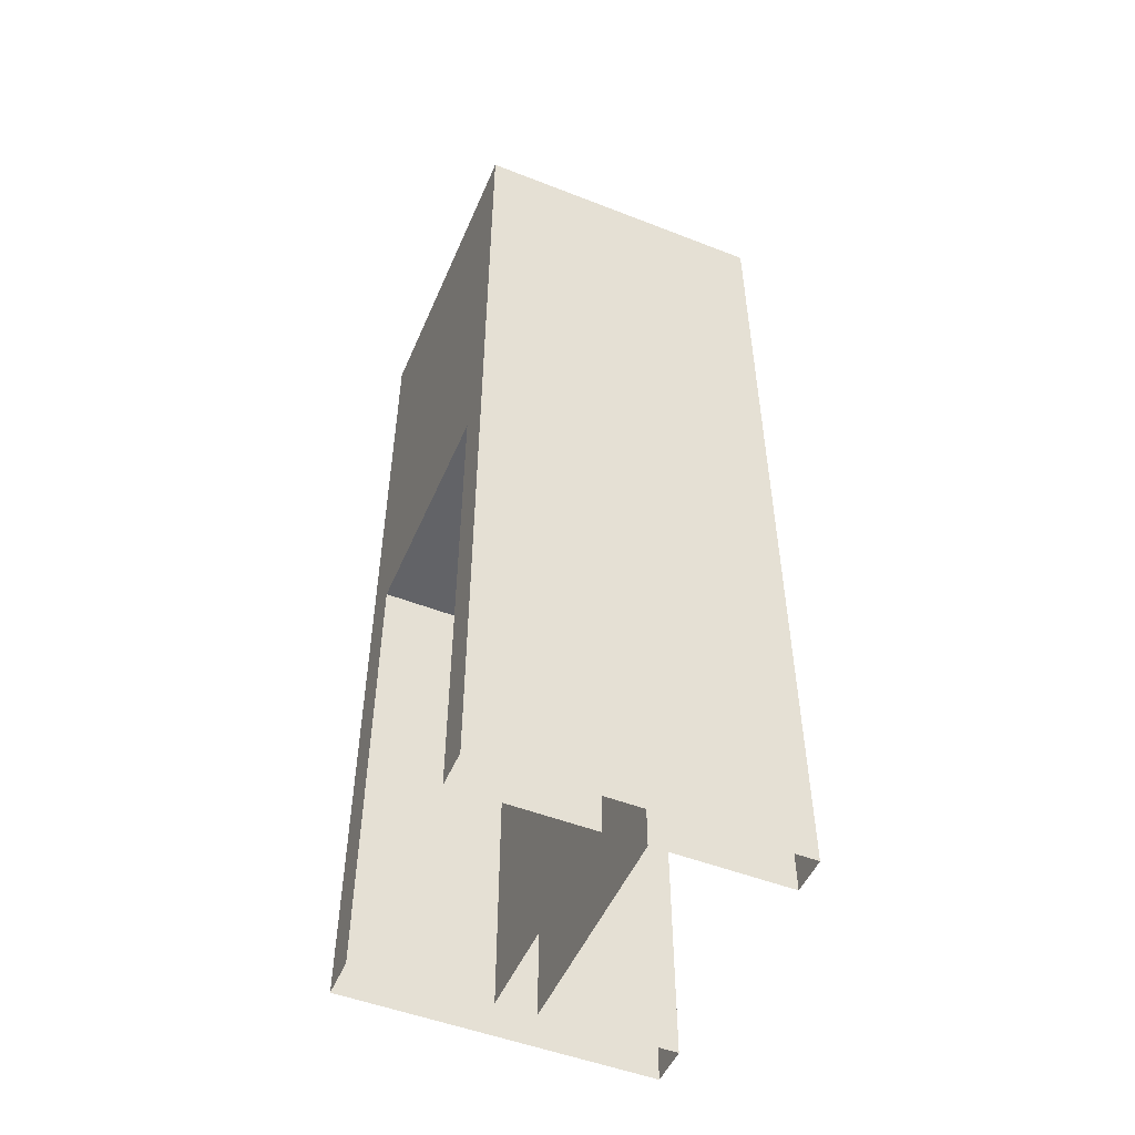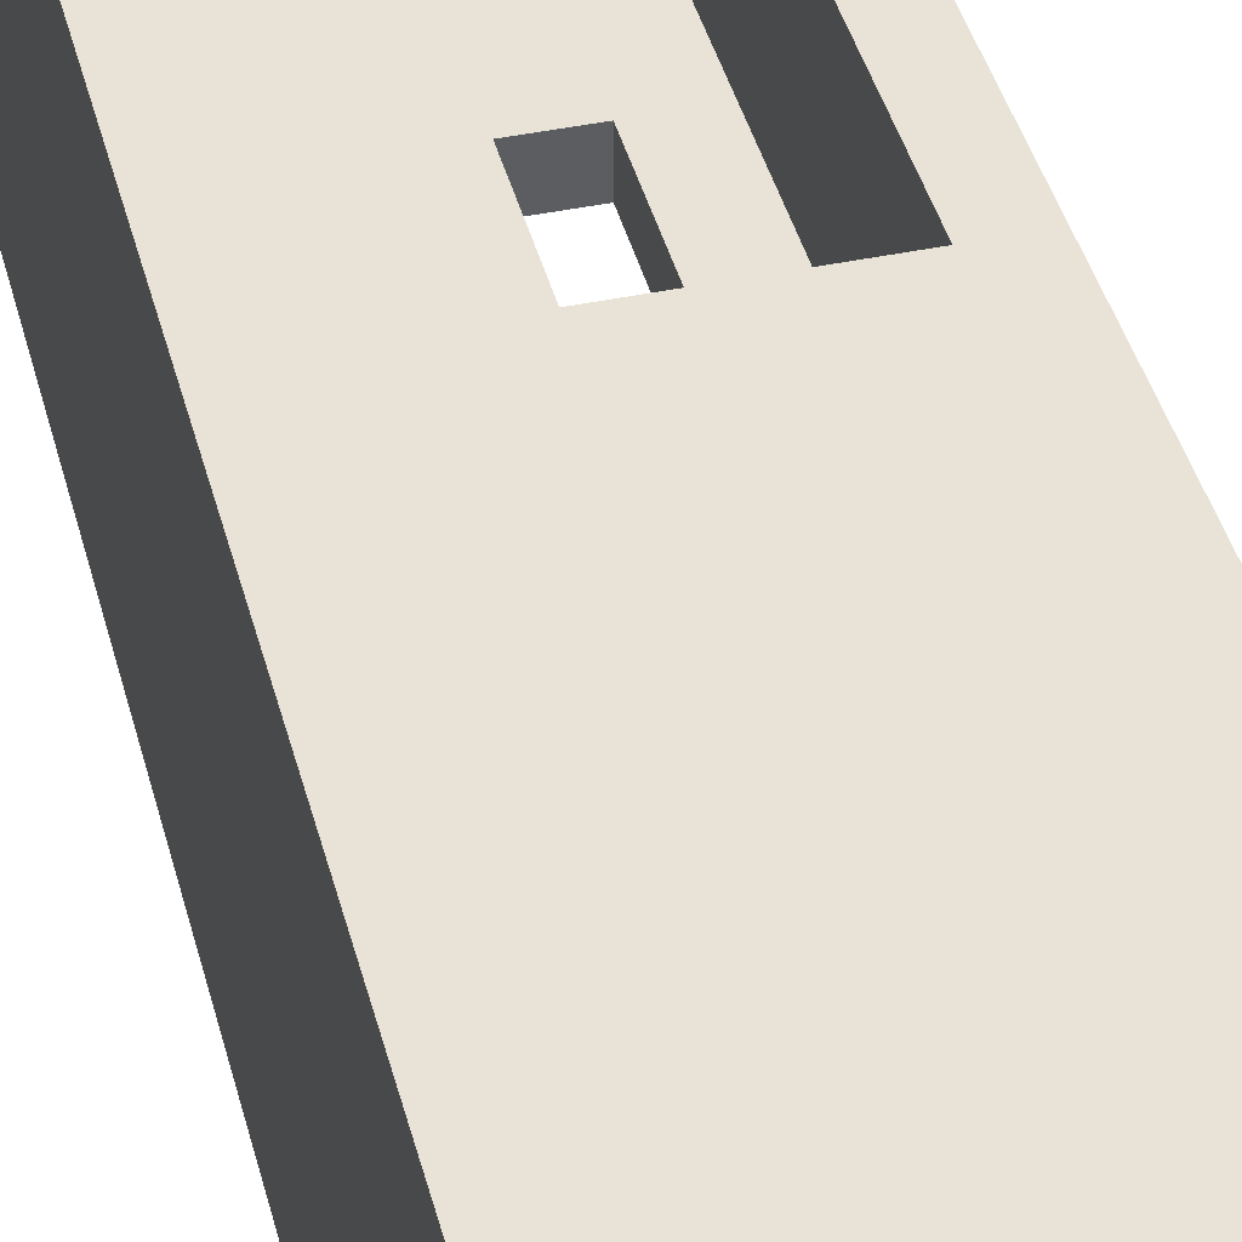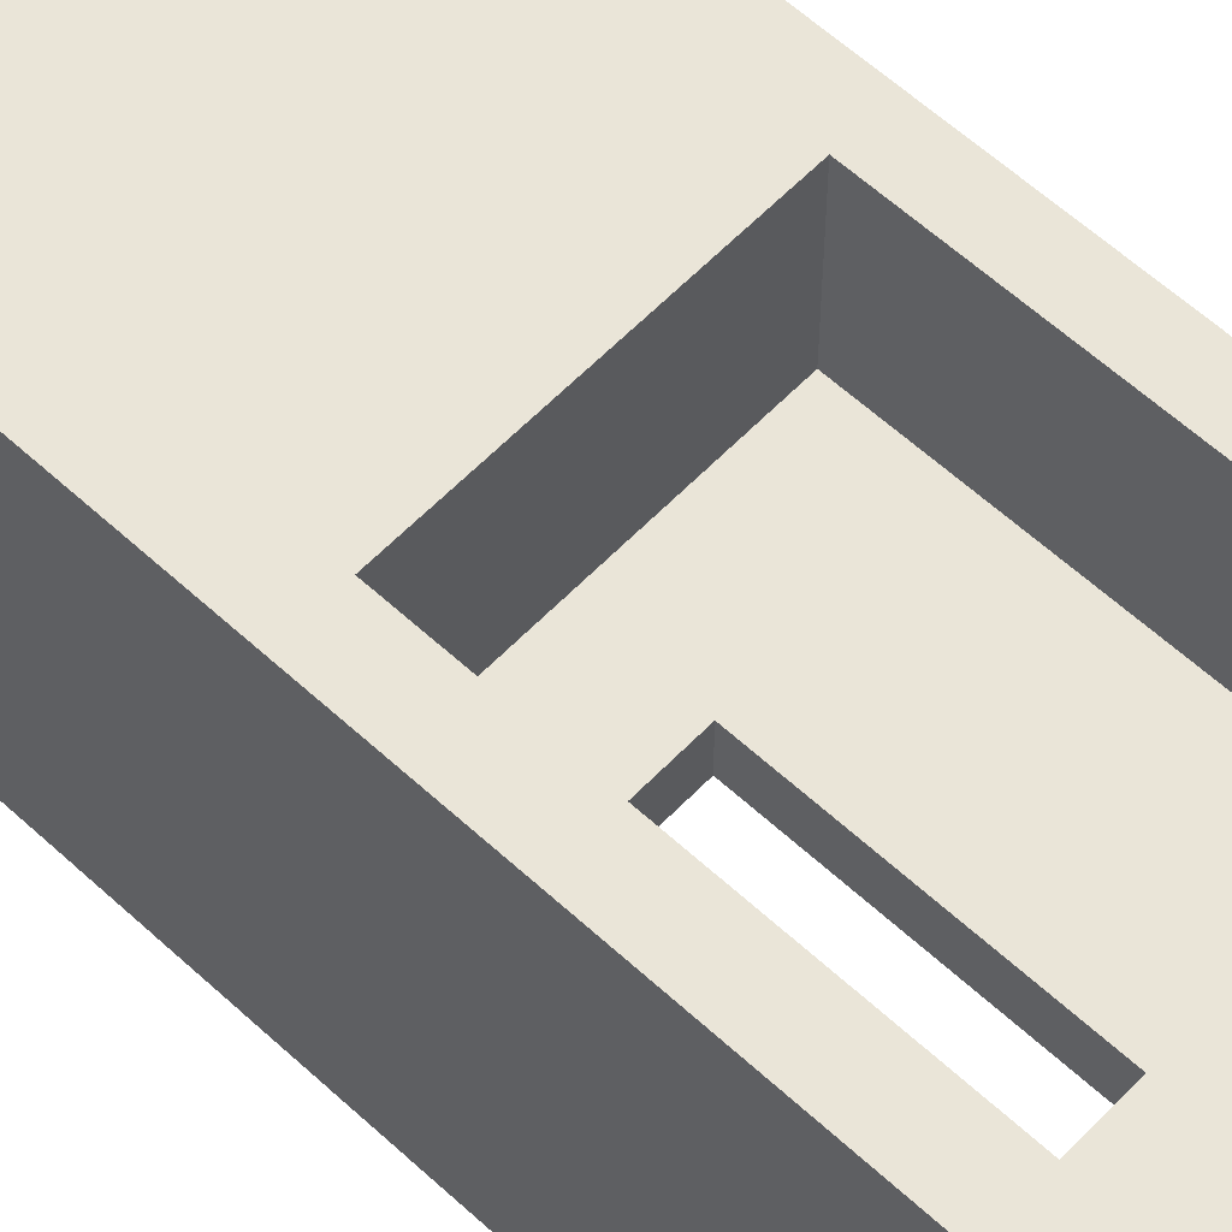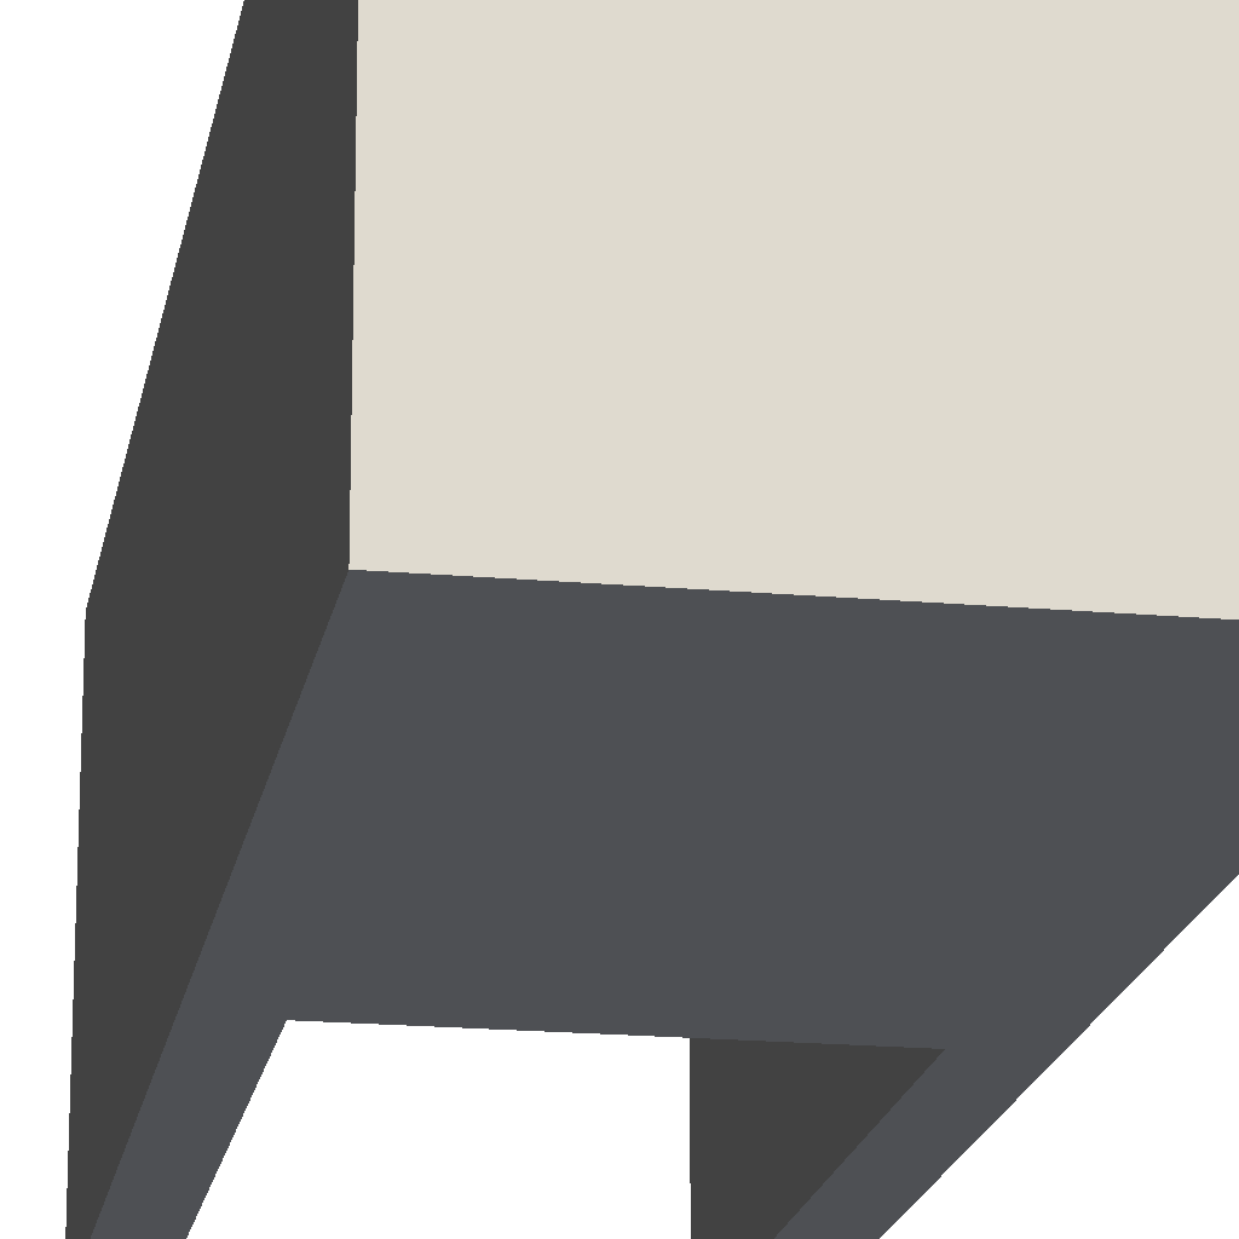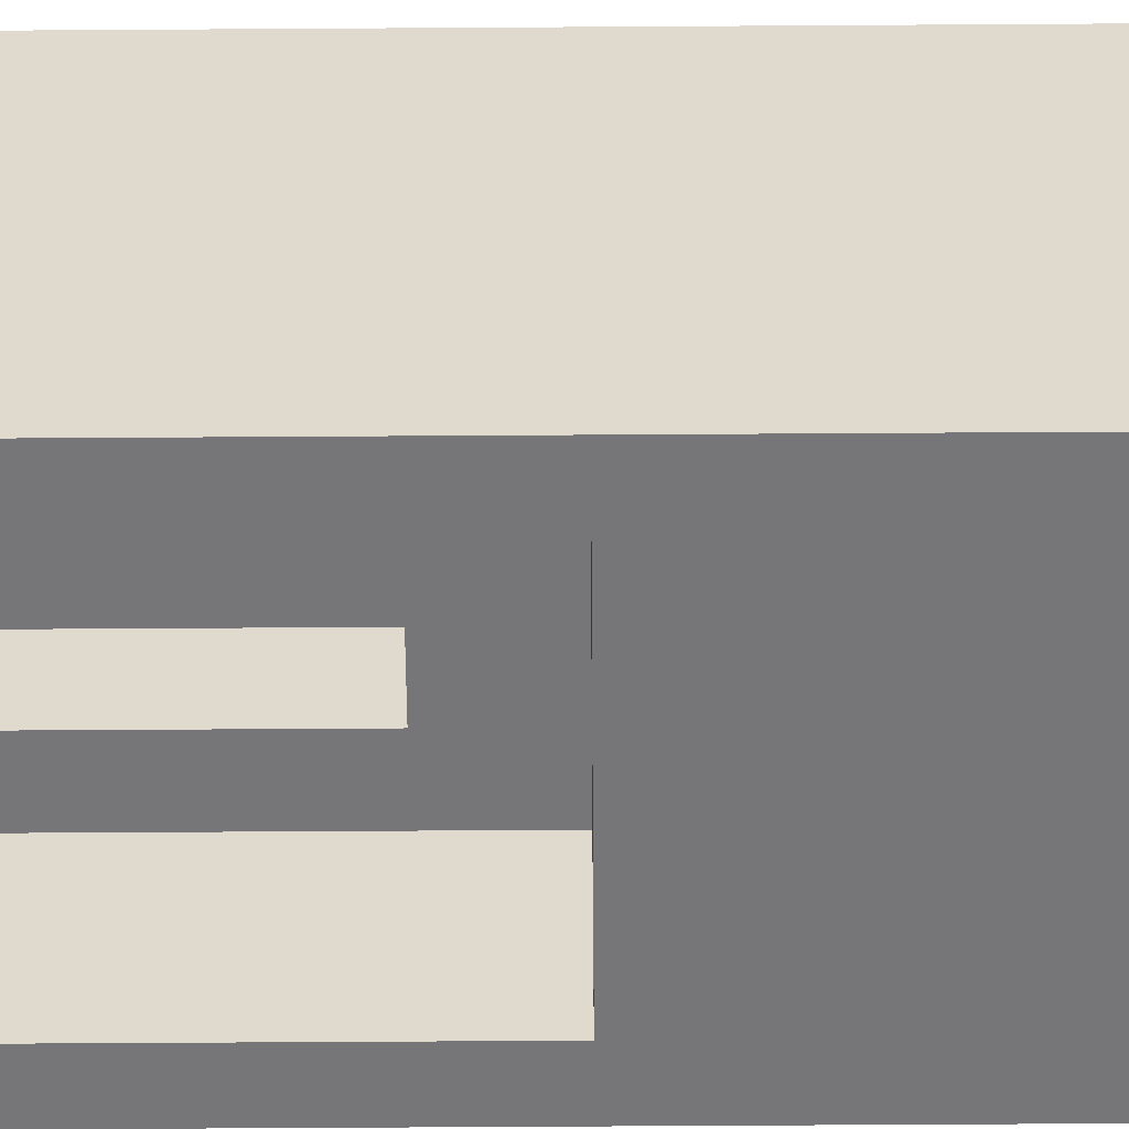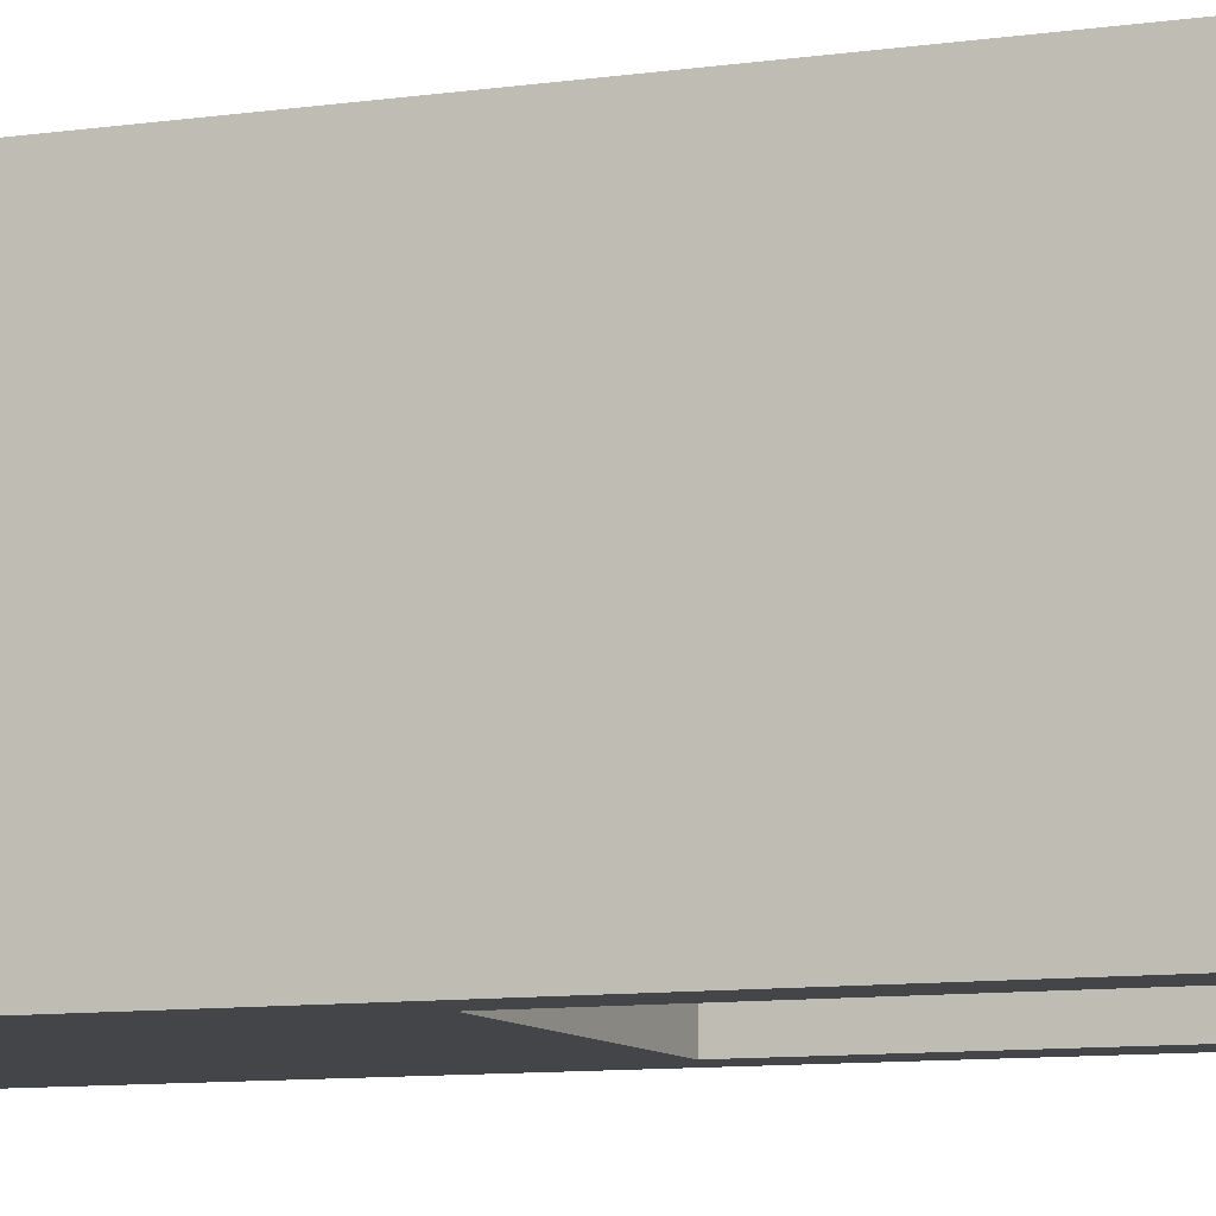
<metadata>
{"format":"obj","ext":"obj","renderer":"f3d","projection":"perspective","resolution":1024,"background":"white","views":[{"elev":-51.0,"azim":67.0,"up":"+Y"},{"elev":41.8,"azim":165.7,"up":"+Z"},{"elev":59.6,"azim":-46.6,"up":"+Z"},{"elev":-18.8,"azim":170.2,"up":"+Z"},{"elev":-56.9,"azim":90.4,"up":"+Z"},{"elev":-9.0,"azim":-68.2,"up":"+Z"}]}
</metadata>
<code>
o Cube.001
v -0.9836 2.786 0.1974
v -0.9836 5.399 0.1974
v -0.9836 2.786 -0.06324
v -0.9836 5.399 -0.06324
v -0.2007 2.786 0.1974
v -0.2007 5.399 0.1974
v -0.2007 2.786 -0.06324
v -0.2007 5.399 -0.06324
f 1 2 4 3
f 3 4 8 7
f 7 8 6 5
f 5 6 2 1
f 3 7 5 1
f 8 4 2 6
o Cube.033_Cube.006
v 2.048 -0.007942 -1.995
v 2.048 -0.007942 2.005
v -1.952 -0.007942 2.005
v -1.952 -0.007942 -1.995
v 2.048 12.3 -1.995
v 2.048 12.3 2.005
v -1.952 12.3 2.005
v -1.952 12.3 -1.995
v -1.416 -0.007942 -1.995
v -1.416 -0.007942 2.005
v -1.416 12.3 -1.995
v -1.416 12.3 2.005
v 1.561 -0.007942 -1.995
v 1.561 -0.007942 2.005
v 1.561 12.3 -1.995
v 1.561 12.3 2.005
v 2.048 6.279 -1.995
v 2.048 6.279 2.005
v -1.952 6.279 2.005
v -1.952 6.279 -1.995
v -1.416 6.279 -1.995
v -1.416 6.279 2.005
v 1.561 6.279 2.005
v 1.561 6.279 -1.995
v 1.561 -0.007942 -0.2533
v -1.416 -0.007942 -0.2533
v 1.561 -0.007942 0.263
v -1.416 -0.007942 0.263
v -1.416 6.279 0.263
v 1.561 6.279 0.263
v -1.416 6.279 -0.2533
v 1.561 6.279 -0.2533
v -0.7716 12.3 -1.995
v -0.7716 12.3 2.005
v -0.7716 6.279 2.005
v -0.7716 6.279 -1.995
v -0.7716 -0.007942 -0.2533
v -0.7716 -0.007942 0.263
v -0.7716 6.279 0.263
v -0.7716 6.279 -0.2533
v -0.1525 12.3 -1.995
v -0.1525 12.3 2.005
v -0.1525 6.279 2.005
v -0.1525 6.279 -1.995
v -0.1525 -0.007942 -0.2533
v -0.1525 -0.007942 0.263
v -0.1525 6.279 0.263
v -0.1525 6.279 -0.2533
v -1.416 5.342 2.005
v 1.561 5.342 2.005
v 2.048 5.342 -1.995
v 2.048 5.342 2.005
v -1.952 5.342 2.005
v -1.952 5.342 -1.995
v -1.416 5.342 -1.995
v 1.561 5.342 -1.995
v -1.416 5.342 0.263
v 1.561 5.342 0.263
v -1.416 5.342 -0.2533
v 1.561 5.342 -0.2533
v -0.7716 5.342 0.263
v -0.7716 5.342 -0.2533
v -0.1525 5.342 -0.2533
v -0.1525 5.342 0.263
v -1.416 2.778 2.005
v 1.561 2.778 2.005
v -1.416 2.778 0.263
v 1.561 2.778 0.263
v -0.7716 2.778 0.263
v -0.1525 2.778 0.263
v 2.048 2.778 -1.995
v 2.048 2.778 2.005
v -1.952 2.778 2.005
v -1.952 2.778 -1.995
v -1.416 2.778 -1.995
v 1.561 2.778 -1.995
v -1.416 2.778 -0.2533
v 1.561 2.778 -0.2533
v -0.7716 2.778 -0.2533
v -0.1525 2.778 -0.2533
f 19 16 15 20
f 25 13 14 26
f 30 20 15 27
f 27 15 16 28
f 83 17 12 82
f 73 18 36 75
f 43 42 20 30
f 49 50 24 23
f 13 23 24 14
f 26 14 24 31
f 79 9 21 84
f 13 25 32 23
f 60 26 31 58
f 52 32 40 56
f 41 44 29 19
f 19 29 28 16
f 61 27 28 62
f 57 30 27 61
f 59 25 26 60
f 87 45 34 85
f 69 47 37 65
f 58 31 38 66
f 84 21 33 86
f 43 30 37 47
f 63 29 39 67
f 51 43 47 55
f 72 55 47 69
f 88 53 45 87
f 49 52 44 41
f 29 44 48 39
f 19 20 42 41
f 51 50 42 43
f 31 24 50 51
f 23 32 52 49
f 86 33 53 88
f 66 38 55 72
f 31 51 55 38
f 44 52 56 48
f 41 42 50 49
f 76 66 72 78
f 40 68 71 56
f 56 71 70 48
f 88 78 72 71
f 83 63 67 85
f 32 64 68 40
f 74 58 66 76
f 77 69 65 75
f 48 70 67 39
f 79 59 60 80
f 73 57 61 81
f 81 61 62 82
f 80 60 58 74
f 25 59 64 32
f 30 57 65 37
f 29 63 62 28
f 10 80 74 22
f 11 81 82 12
f 18 73 81 11
f 9 79 80 10
f 46 77 75 36
f 22 74 76 35
f 17 83 85 34
f 54 78 77 46
f 35 76 78 54
f 68 86 88 71
f 87 70 69 77
f 64 84 86 68
f 70 87 85 67
f 59 79 84 64
f 57 73 75 65
f 63 83 82 62
f 70 71 72 69
f 77 78 88 87

</code>
